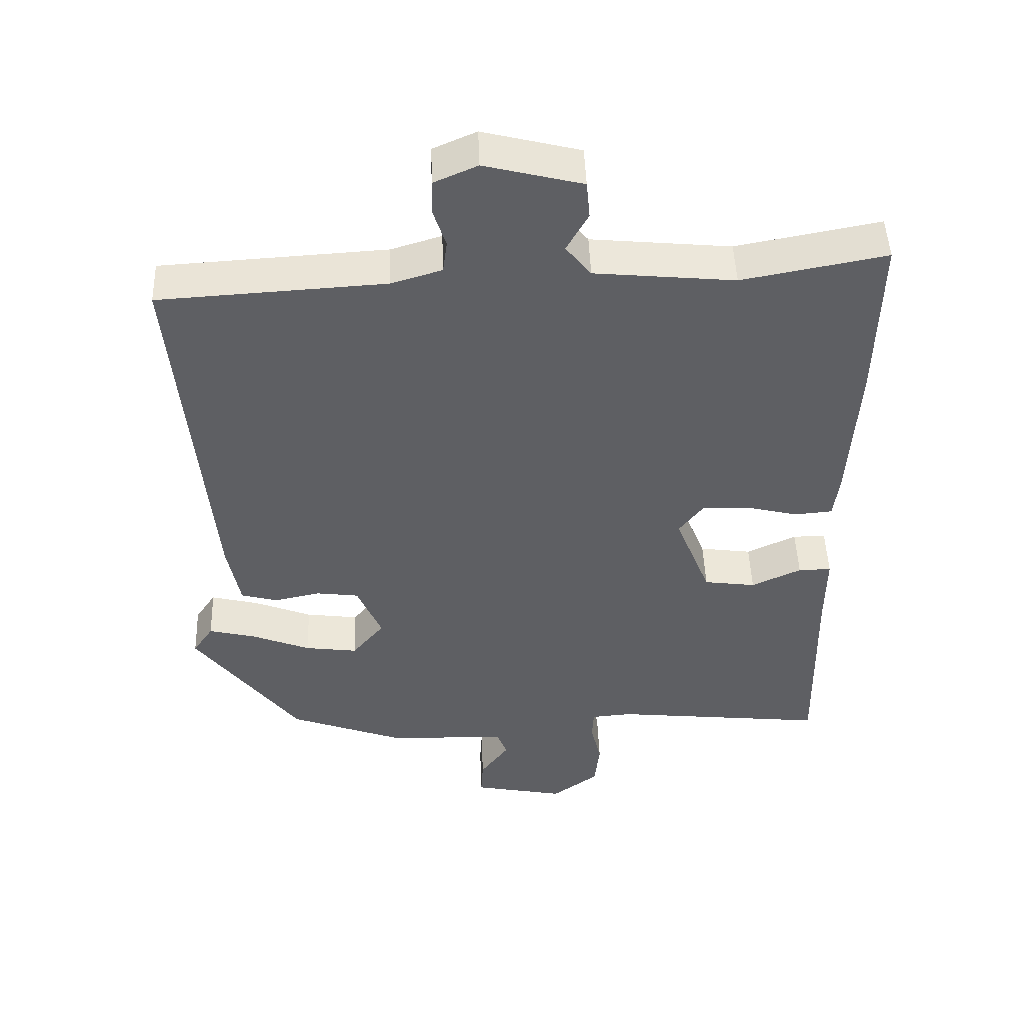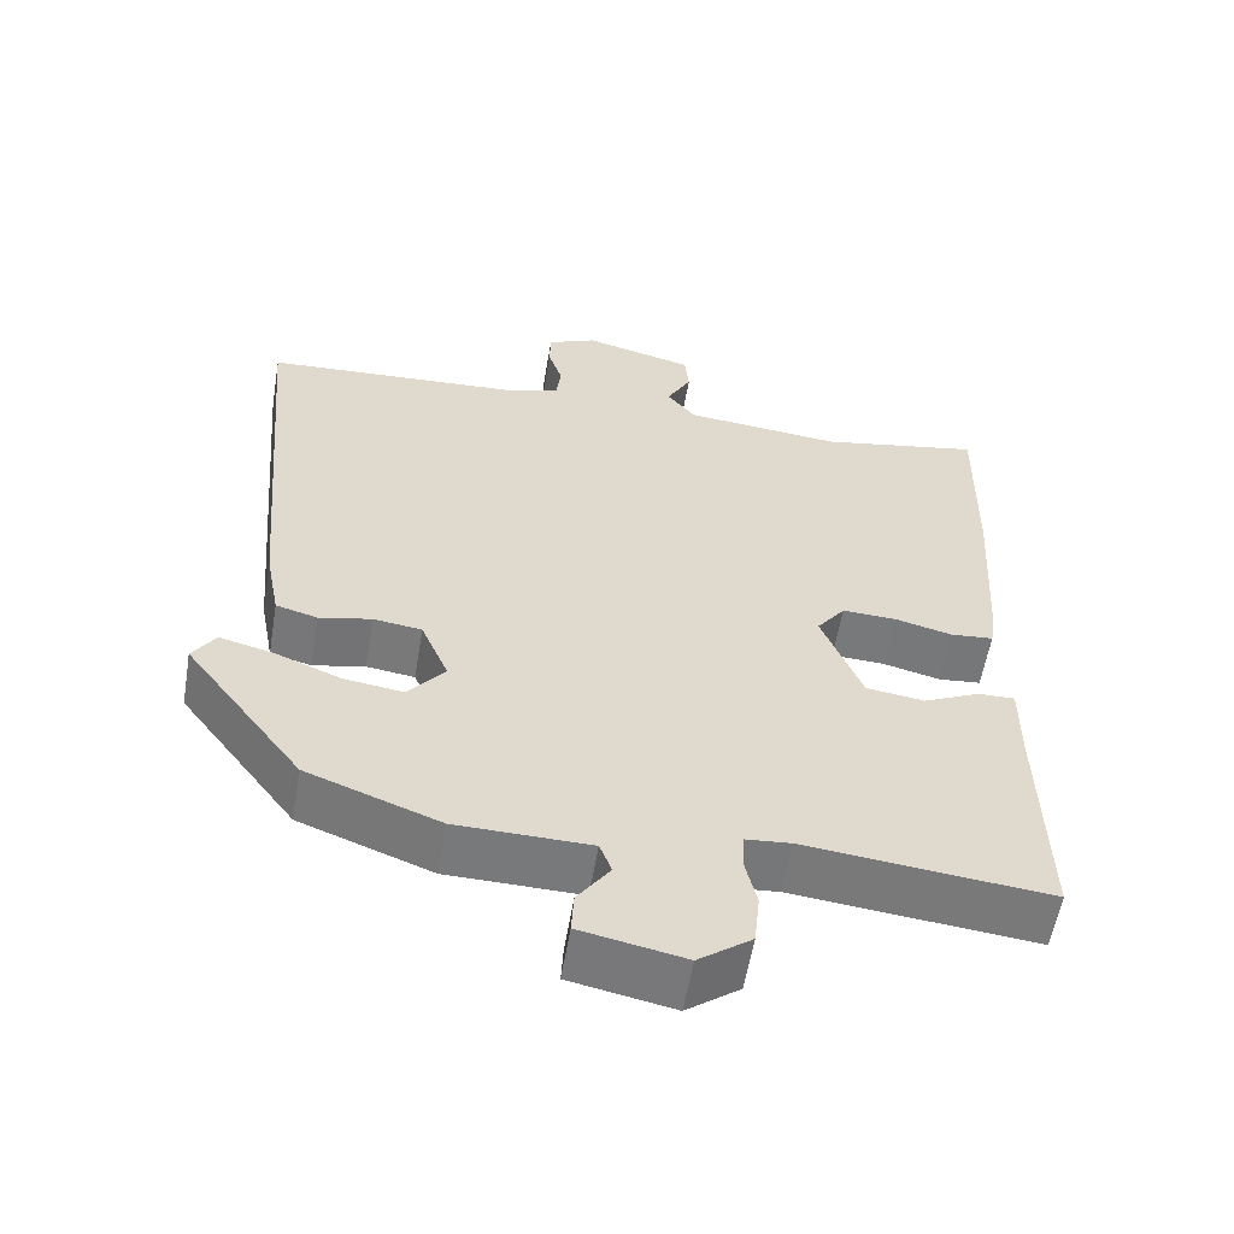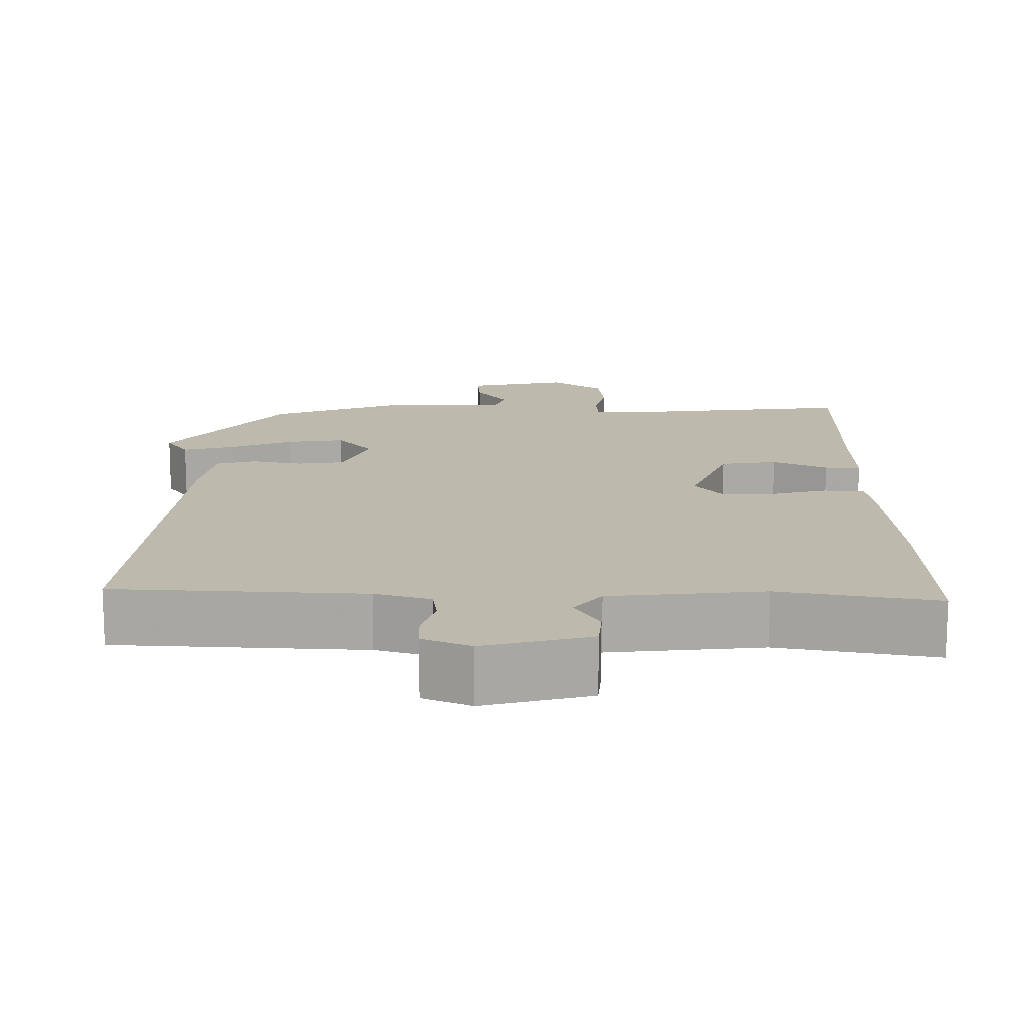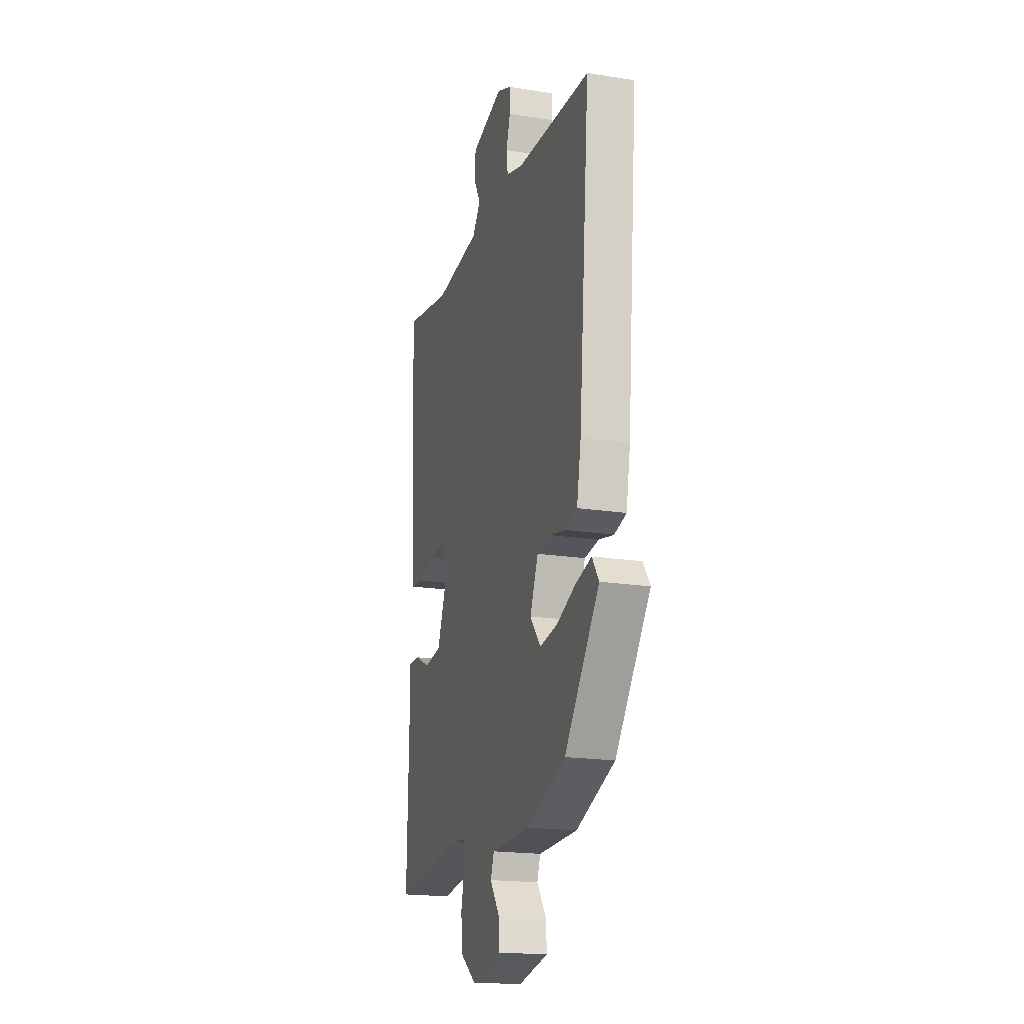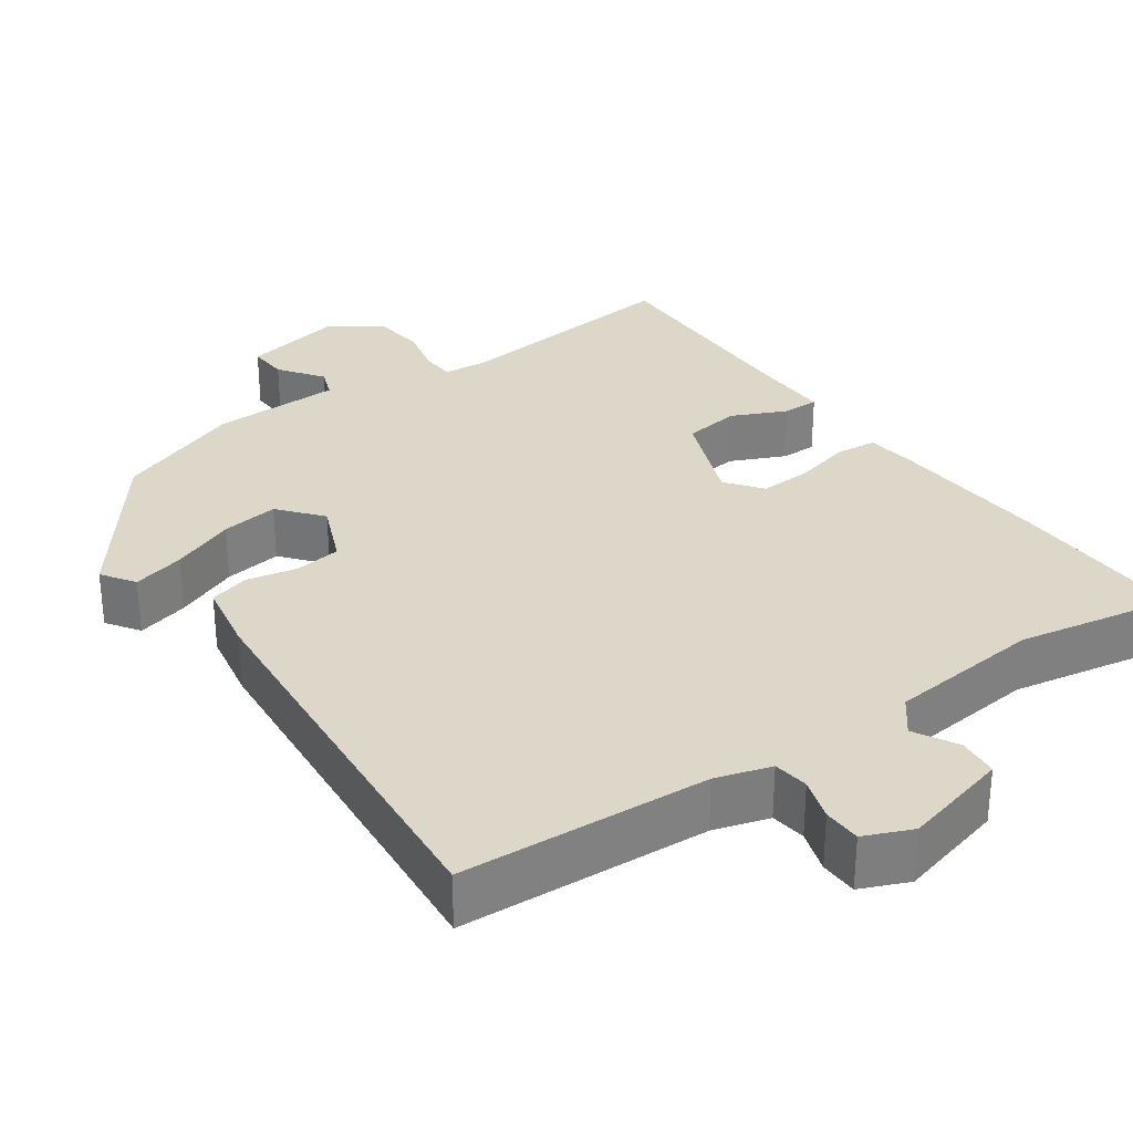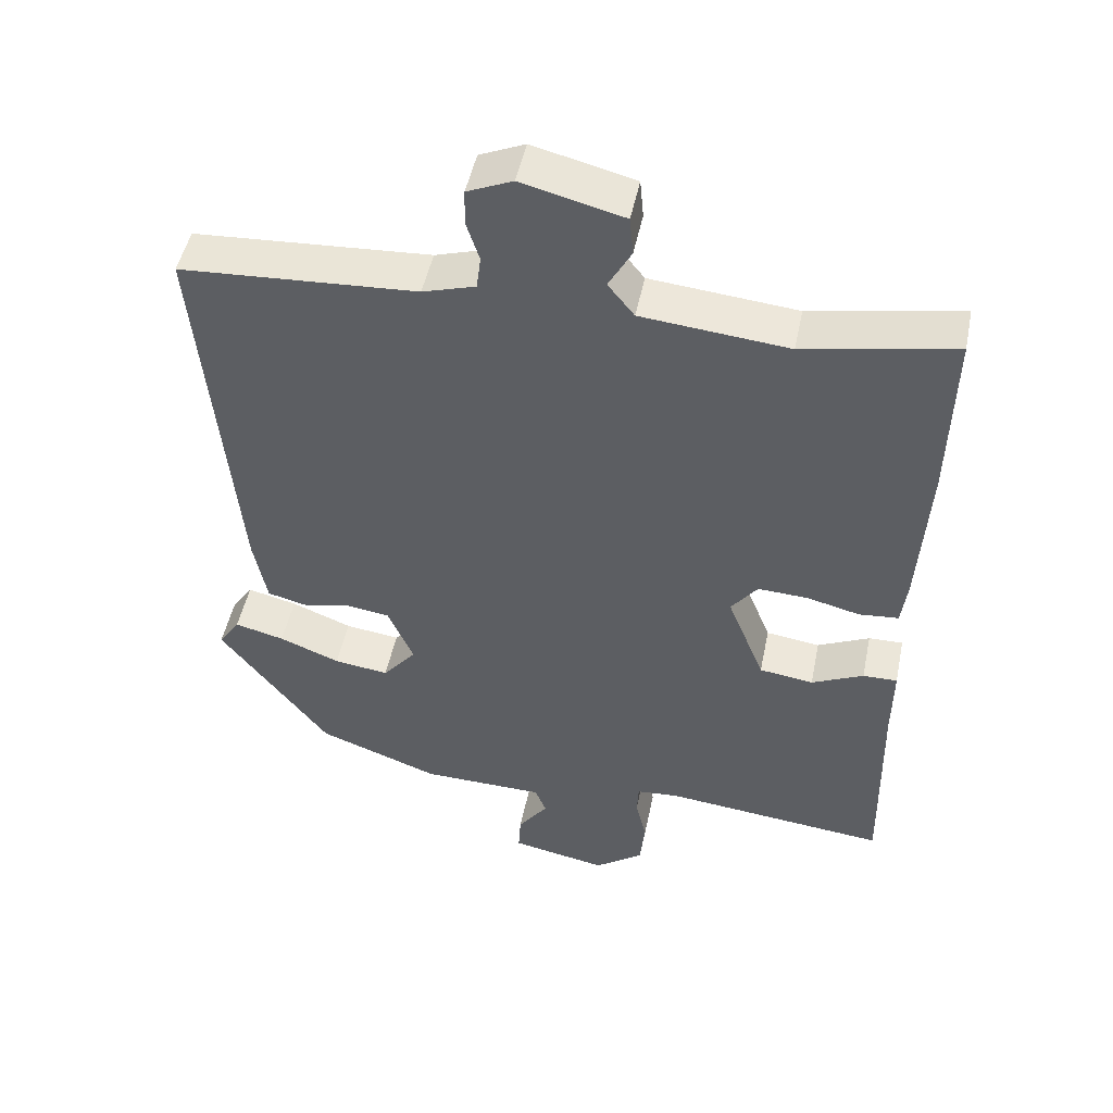
<metadata>
{"format":"obj","ext":"obj","renderer":"f3d","projection":"perspective","resolution":1024,"background":"white","views":[{"elev":47.8,"azim":-2.0,"up":"+Z"},{"elev":-57.6,"azim":-9.6,"up":"+Z"},{"elev":15.0,"azim":-0.1,"up":"+Y"},{"elev":-19.2,"azim":-106.5,"up":"+Z"},{"elev":30.9,"azim":-35.4,"up":"+Y"},{"elev":48.8,"azim":11.5,"up":"+Z"}]}
</metadata>
<code>
v 0.501 0.07 0.546
v 0.496 0.07 0.307
v 0.483 0.07 0.096
v 0.475 0.07 0.033
v 0.421 0.07 0.028
v 0.348 0.07 0.046
v 0.28 0.07 0.049
v 0.244 0.07 0.002
v 0.295 0.07 -0.126
v 0.369 0.07 -0.136
v 0.44 0.07 -0.103
v 0.487 0.07 -0.102
v 0.486 0.07 -0.209
v 0.492 0.07 -0.497
v 0.185 0.07 -0.465
v 0.127 0.07 -0.47
v 0.125 0.07 -0.514
v 0.14 0.07 -0.577
v 0.133 0.07 -0.643
v 0.066 0.07 -0.692
v -0.065 0.07 -0.666
v -0.062 0.07 -0.614
v -0.021 0.07 -0.557
v -0.036 0.07 -0.518
v -0.205 0.07 -0.515
v -0.372 0.07 -0.453
v -0.521 0.07 -0.257
v -0.492 0.07 -0.214
v -0.424 0.07 -0.231
v -0.341 0.07 -0.264
v -0.266 0.07 -0.274
v -0.22 0.07 -0.218
v -0.255 0.07 -0.136
v -0.316 0.07 -0.128
v -0.382 0.07 -0.142
v -0.434 0.07 -0.128
v -0.452 0.07 -0.034
v -0.499 0.07 0.496
v -0.176 0.07 0.516
v -0.104 0.07 0.538
v -0.098 0.07 0.584
v -0.116 0.07 0.639
v -0.115 0.07 0.688
v -0.053 0.07 0.715
v 0.086 0.07 0.68
v 0.091 0.07 0.627
v 0.06 0.07 0.571
v 0.096 0.07 0.526
v 0.296 0.07 0.507
v 0.501 0 0.546
v 0.496 0 0.307
v 0.483 0 0.096
v 0.475 0 0.033
v 0.421 0 0.028
v 0.348 0 0.046
v 0.28 0 0.049
v 0.244 0 0.002
v 0.295 0 -0.126
v 0.369 0 -0.136
v 0.44 0 -0.103
v 0.487 0 -0.102
v 0.486 0 -0.209
v 0.492 0 -0.497
v 0.185 0 -0.465
v 0.127 0 -0.47
v 0.125 0 -0.514
v 0.14 0 -0.577
v 0.133 0 -0.643
v 0.066 0 -0.692
v -0.065 0 -0.666
v -0.062 0 -0.614
v -0.021 0 -0.557
v -0.036 0 -0.518
v -0.205 0 -0.515
v -0.372 0 -0.453
v -0.521 0 -0.257
v -0.492 0 -0.214
v -0.424 0 -0.231
v -0.341 0 -0.264
v -0.266 0 -0.274
v -0.22 0 -0.218
v -0.255 0 -0.136
v -0.316 0 -0.128
v -0.382 0 -0.142
v -0.434 0 -0.128
v -0.452 0 -0.034
v -0.499 0 0.496
v -0.176 0 0.516
v -0.104 0 0.538
v -0.098 0 0.584
v -0.116 0 0.639
v -0.115 0 0.688
v -0.053 0 0.715
v 0.086 0 0.68
v 0.091 0 0.627
v 0.06 0 0.571
v 0.096 0 0.526
v 0.296 0 0.507
f 45 46 47
f 44 45 47
f 43 44 47
f 42 43 47
f 41 42 47
f 40 41 47 48
f 39 40 48 49
f 38 39 49
f 37 38 49
f 36 37 49
f 35 36 49
f 34 35 49
f 28 29 30
f 27 28 30
f 26 27 30
f 25 26 30
f 24 25 30
f 24 30 31
f 21 22 23
f 20 21 23
f 19 20 23
f 18 19 23
f 17 18 23
f 16 17 23 24
f 13 14 15
f 13 15 16
f 12 13 16
f 11 12 16
f 10 11 16
f 24 31 32
f 16 24 32
f 10 16 32
f 9 10 32
f 4 5 6
f 3 4 6
f 2 3 6
f 1 2 6
f 49 1 6
f 49 6 7
f 49 7 8
f 34 49 8
f 33 34 8
f 8 9 32 33
f 96 95 94
f 96 94 93
f 96 93 92
f 96 92 91
f 96 91 90
f 97 96 90 89
f 98 97 89 88
f 98 88 87
f 98 87 86
f 98 86 85
f 98 85 84
f 98 84 83
f 79 78 77
f 79 77 76
f 79 76 75
f 79 75 74
f 79 74 73
f 80 79 73
f 72 71 70
f 72 70 69
f 72 69 68
f 72 68 67
f 72 67 66
f 73 72 66 65
f 64 63 62
f 65 64 62
f 65 62 61
f 65 61 60
f 65 60 59
f 81 80 73
f 81 73 65
f 81 65 59
f 81 59 58
f 55 54 53
f 55 53 52
f 55 52 51
f 55 51 50
f 55 50 98
f 56 55 98
f 57 56 98
f 57 98 83
f 57 83 82
f 82 81 58 57
f 1 50 51 2
f 2 51 52 3
f 3 52 53 4
f 4 53 54 5
f 5 54 55 6
f 6 55 56 7
f 7 56 57 8
f 8 57 58 9
f 9 58 59 10
f 10 59 60 11
f 11 60 61 12
f 12 61 62 13
f 13 62 63 14
f 14 63 64 15
f 15 64 65 16
f 16 65 66 17
f 17 66 67 18
f 18 67 68 19
f 19 68 69 20
f 20 69 70 21
f 21 70 71 22
f 22 71 72 23
f 23 72 73 24
f 24 73 74 25
f 25 74 75 26
f 26 75 76 27
f 27 76 77 28
f 28 77 78 29
f 29 78 79 30
f 30 79 80 31
f 31 80 81 32
f 32 81 82 33
f 33 82 83 34
f 34 83 84 35
f 35 84 85 36
f 36 85 86 37
f 37 86 87 38
f 38 87 88 39
f 39 88 89 40
f 40 89 90 41
f 41 90 91 42
f 42 91 92 43
f 43 92 93 44
f 44 93 94 45
f 45 94 95 46
f 46 95 96 47
f 47 96 97 48
f 48 97 98 49
f 49 98 50 1

</code>
